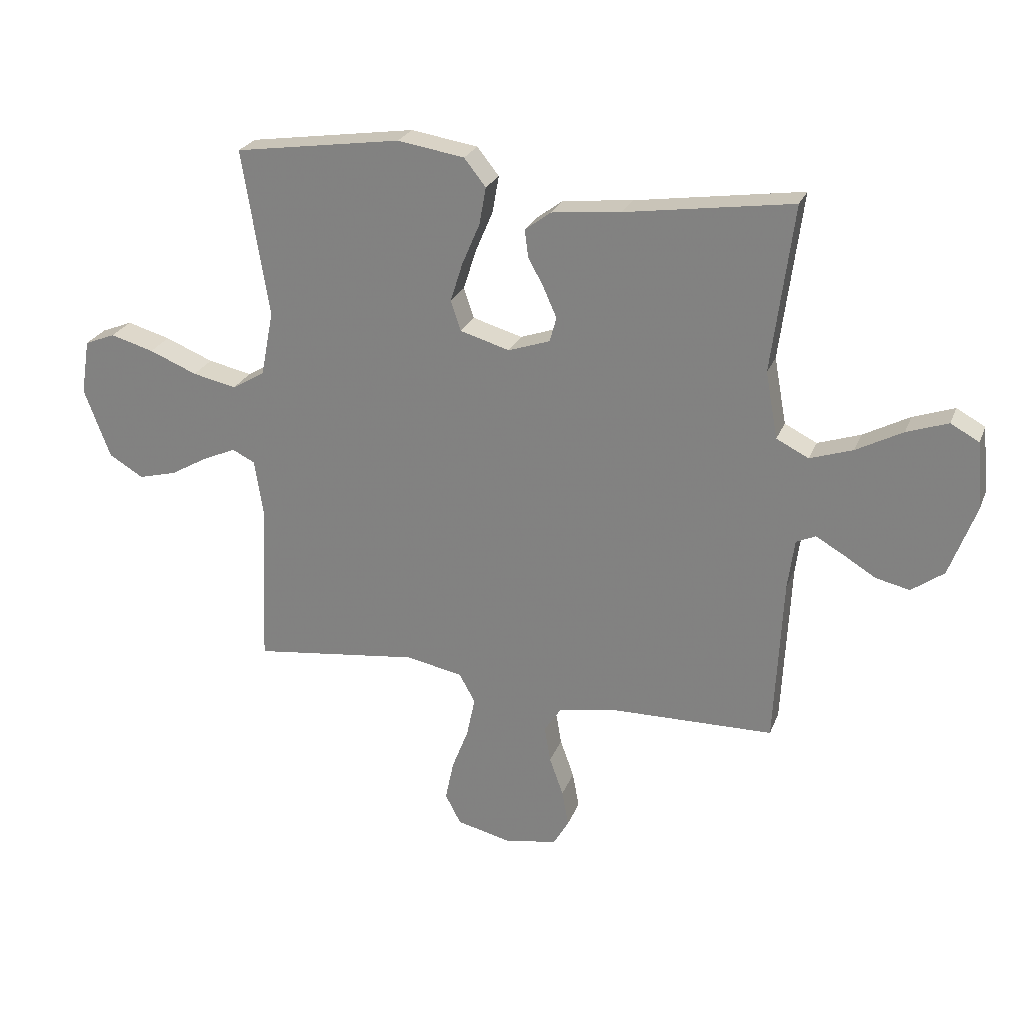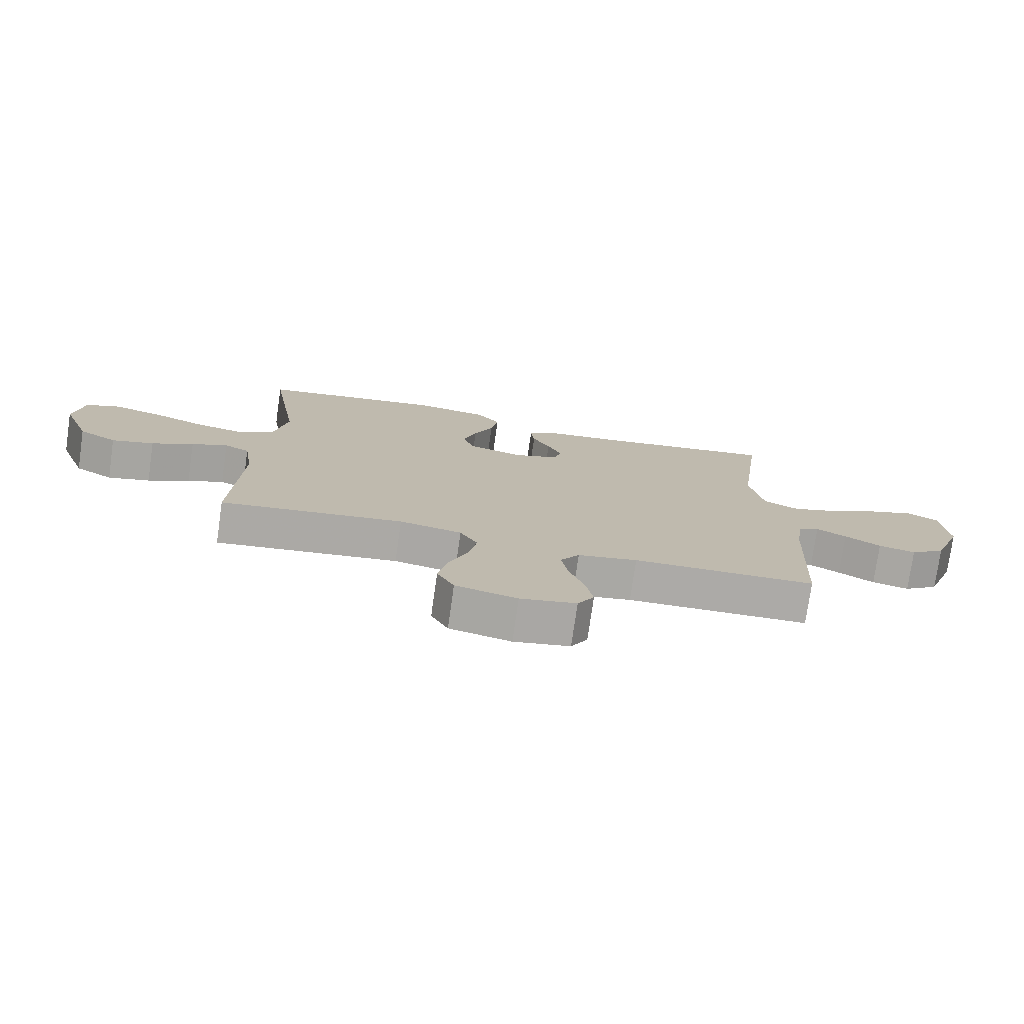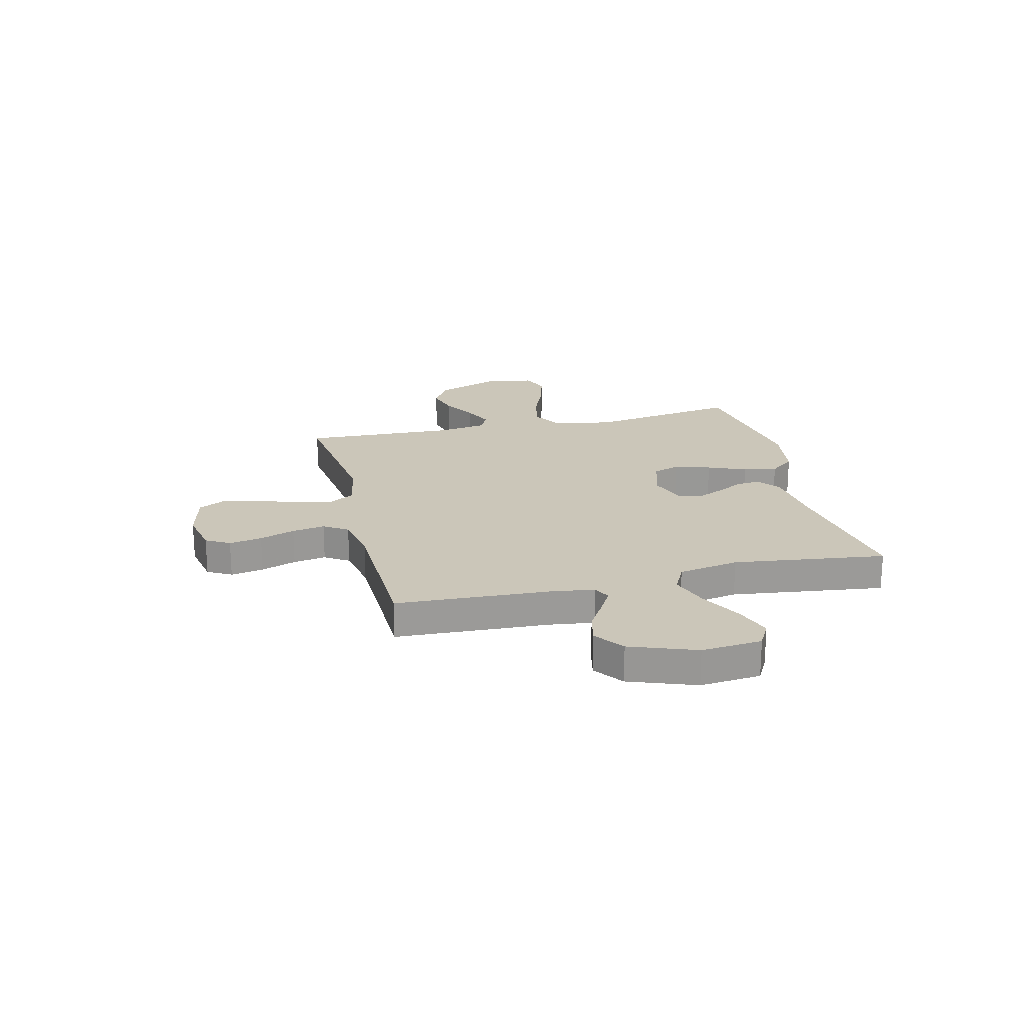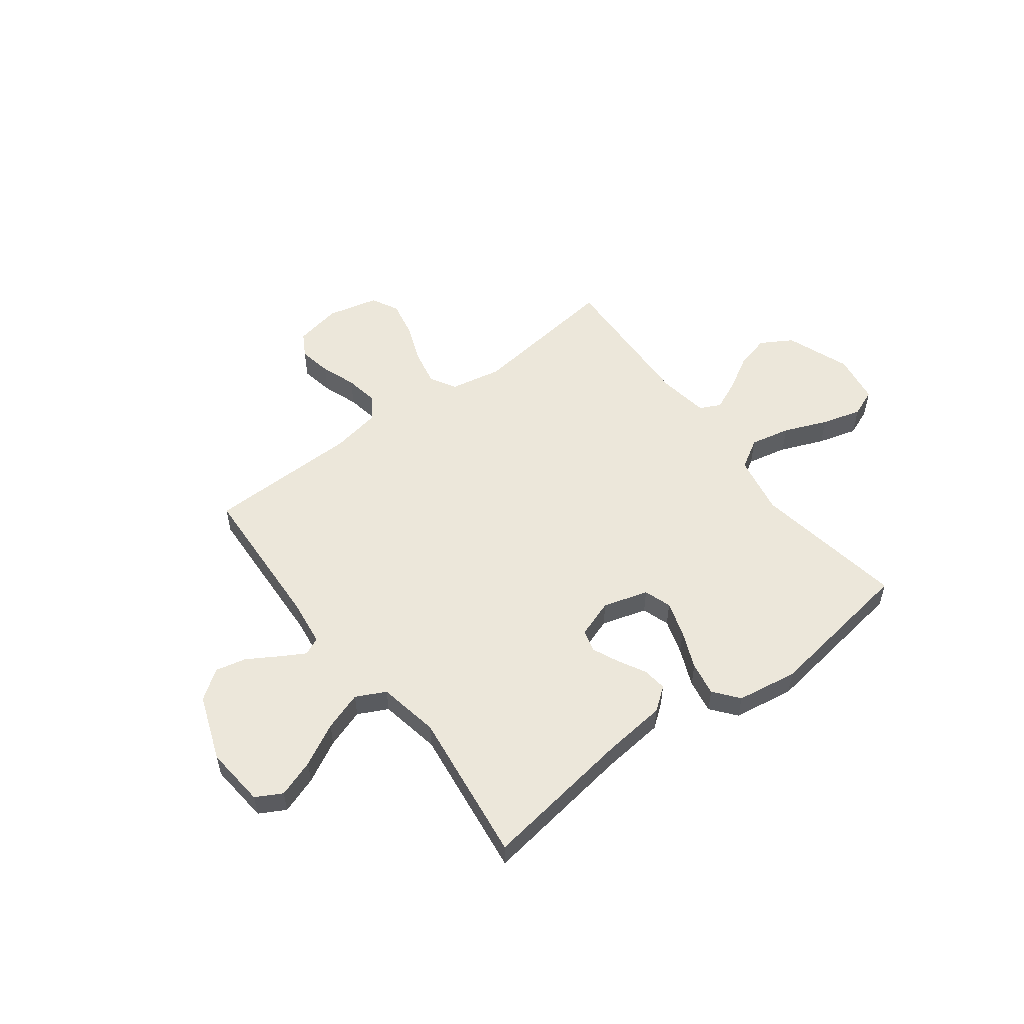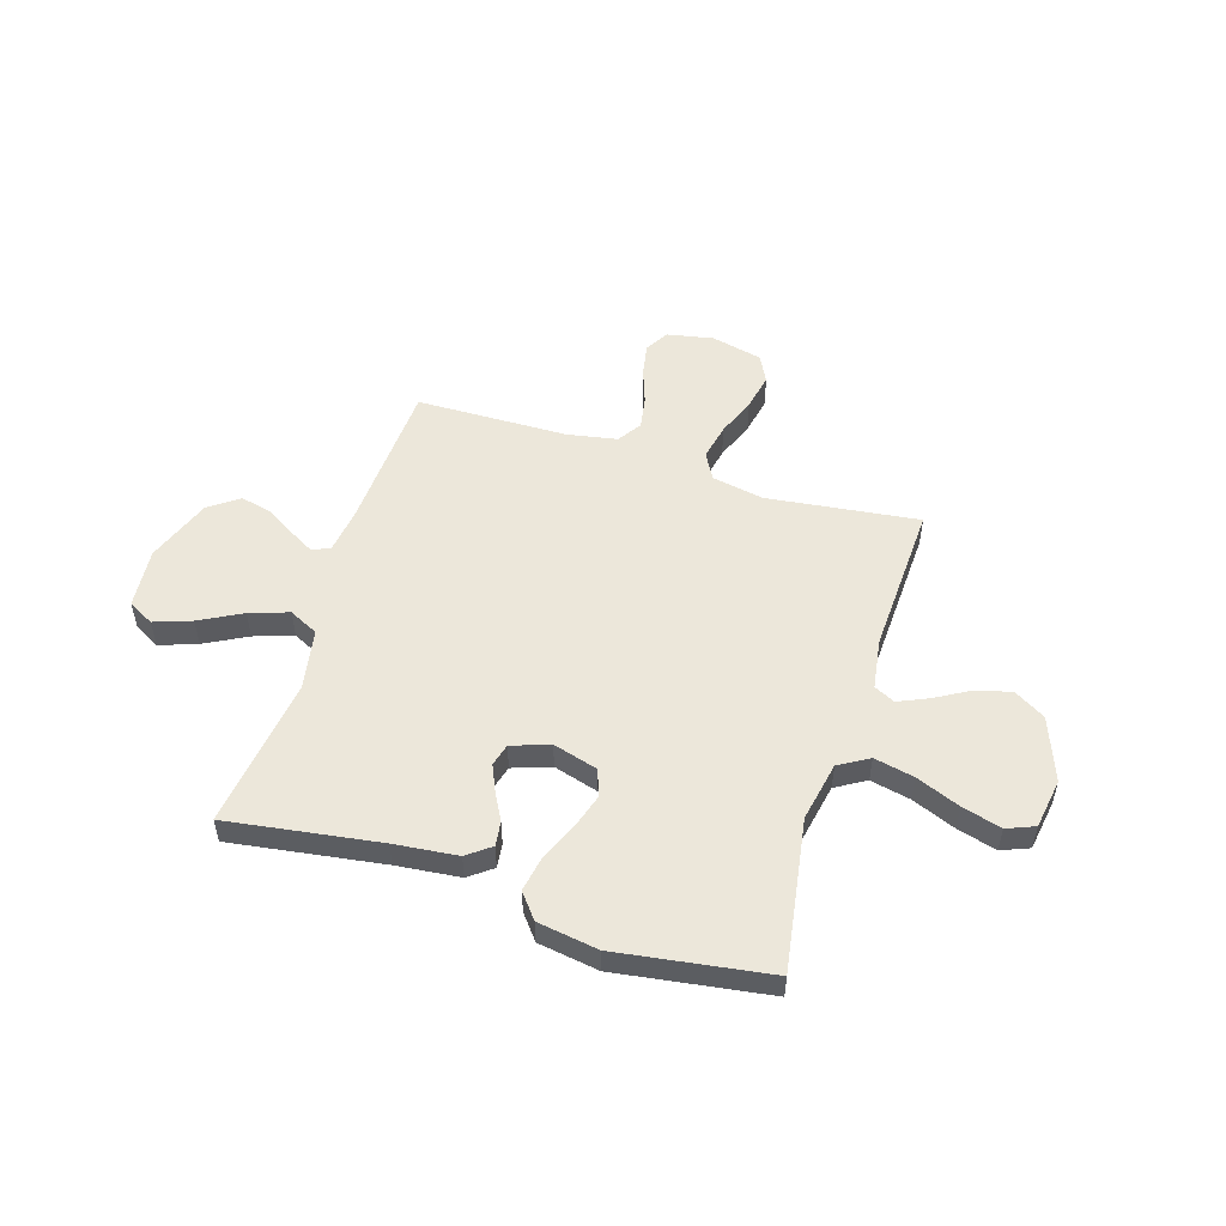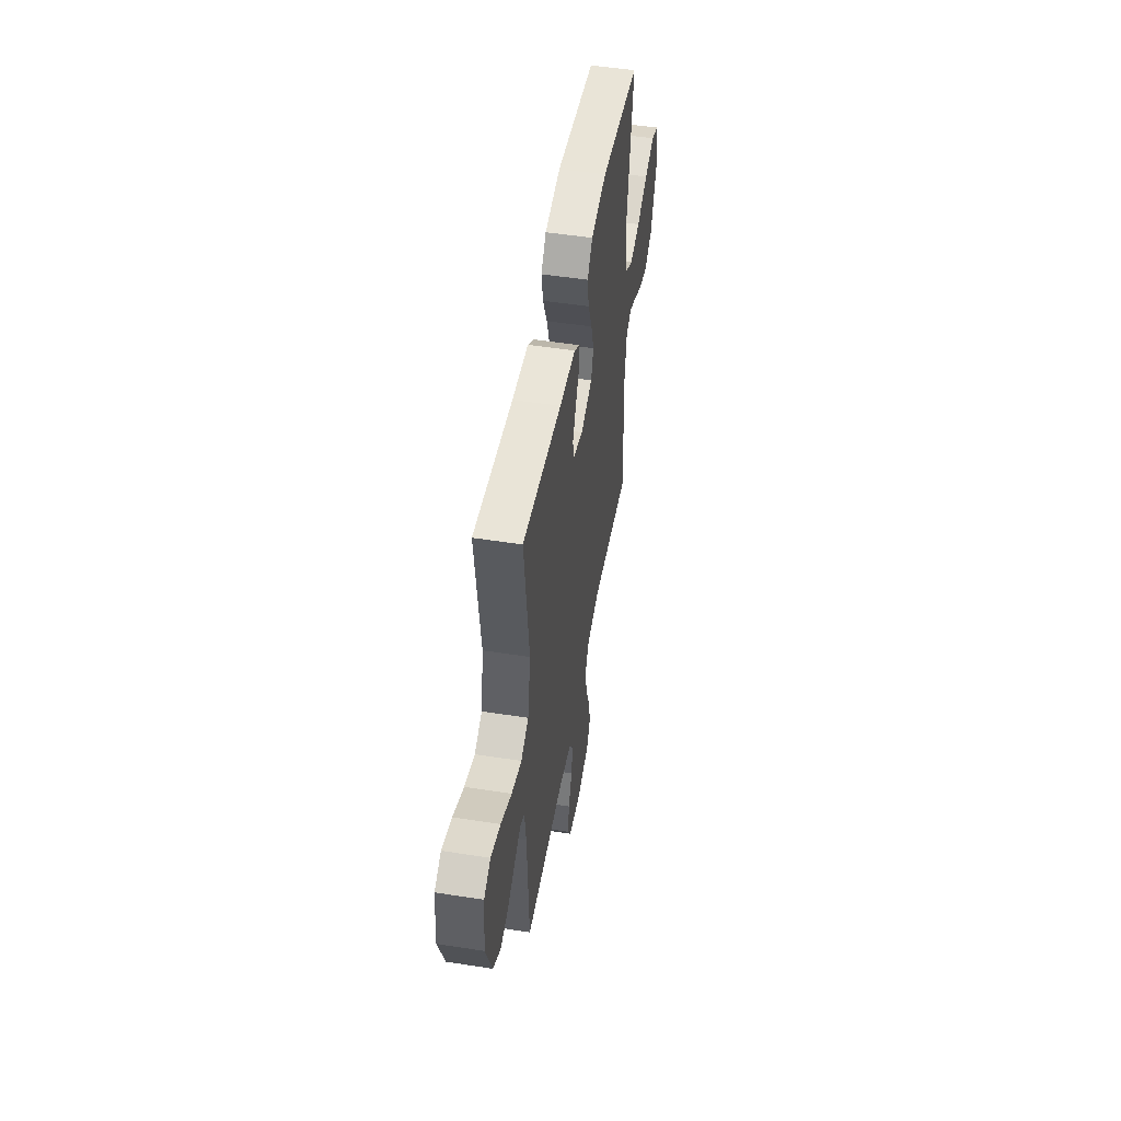
<metadata>
{"format":"obj","ext":"obj","renderer":"f3d","projection":"perspective","resolution":1024,"background":"white","views":[{"elev":25.0,"azim":-161.8,"up":"+Z"},{"elev":-76.1,"azim":171.9,"up":"+Z"},{"elev":21.0,"azim":-103.7,"up":"+Y"},{"elev":54.1,"azim":-37.1,"up":"+Y"},{"elev":52.6,"azim":17.3,"up":"+Y"},{"elev":50.5,"azim":-80.3,"up":"+Z"}]}
</metadata>
<code>
v -0.5 0.07 0.5
v -0.2 0.07 0.456
v -0.075 0.07 0.443
v -0.029 0.07 0.408
v -0.035 0.07 0.36
v -0.064 0.07 0.306
v -0.087 0.07 0.254
v -0.075 0.07 0.21
v 0 0.07 0.184
v 0.089 0.07 0.21
v 0.107 0.07 0.264
v 0.085 0.07 0.334
v 0.053 0.07 0.409
v 0.041 0.07 0.476
v 0.08 0.07 0.525
v 0.2 0.07 0.544
v 0.5 0.07 0.5
v 0.452 0.07 0.2
v 0.475 0.07 0.082
v 0.534 0.07 0.047
v 0.613 0.07 0.064
v 0.699 0.07 0.099
v 0.777 0.07 0.121
v 0.832 0.07 0.099
v 0.848 0.07 0
v 0.801 0.07 -0.126
v 0.739 0.07 -0.163
v 0.67 0.07 -0.145
v 0.602 0.07 -0.106
v 0.543 0.07 -0.08
v 0.502 0.07 -0.1
v 0.487 0.07 -0.2
v 0.5 0.07 -0.5
v 0.2 0.07 -0.463
v 0.098 0.07 -0.483
v 0.069 0.07 -0.535
v 0.084 0.07 -0.607
v 0.114 0.07 -0.685
v 0.129 0.07 -0.757
v 0.101 0.07 -0.811
v 0 0.07 -0.835
v -0.092 0.07 -0.817
v -0.119 0.07 -0.77
v -0.107 0.07 -0.705
v -0.082 0.07 -0.635
v -0.071 0.07 -0.57
v -0.102 0.07 -0.523
v -0.2 0.07 -0.505
v -0.5 0.07 -0.5
v -0.515 0.07 -0.2
v -0.527 0.07 -0.11
v -0.562 0.07 -0.094
v -0.611 0.07 -0.122
v -0.67 0.07 -0.158
v -0.731 0.07 -0.172
v -0.789 0.07 -0.13
v -0.837 0.07 0
v -0.826 0.07 0.119
v -0.775 0.07 0.147
v -0.701 0.07 0.121
v -0.618 0.07 0.077
v -0.541 0.07 0.051
v -0.483 0.07 0.08
v -0.461 0.07 0.2
v -0.5 0 0.5
v -0.2 0 0.456
v -0.075 0 0.443
v -0.029 0 0.408
v -0.035 0 0.36
v -0.064 0 0.306
v -0.087 0 0.254
v -0.075 0 0.21
v 0 0 0.184
v 0.089 0 0.21
v 0.107 0 0.264
v 0.085 0 0.334
v 0.053 0 0.409
v 0.041 0 0.476
v 0.08 0 0.525
v 0.2 0 0.544
v 0.5 0 0.5
v 0.452 0 0.2
v 0.475 0 0.082
v 0.534 0 0.047
v 0.613 0 0.064
v 0.699 0 0.099
v 0.777 0 0.121
v 0.832 0 0.099
v 0.848 0 0
v 0.801 0 -0.126
v 0.739 0 -0.163
v 0.67 0 -0.145
v 0.602 0 -0.106
v 0.543 0 -0.08
v 0.502 0 -0.1
v 0.487 0 -0.2
v 0.5 0 -0.5
v 0.2 0 -0.463
v 0.098 0 -0.483
v 0.069 0 -0.535
v 0.084 0 -0.607
v 0.114 0 -0.685
v 0.129 0 -0.757
v 0.101 0 -0.811
v 0 0 -0.835
v -0.092 0 -0.817
v -0.119 0 -0.77
v -0.107 0 -0.705
v -0.082 0 -0.635
v -0.071 0 -0.57
v -0.102 0 -0.523
v -0.2 0 -0.505
v -0.5 0 -0.5
v -0.515 0 -0.2
v -0.527 0 -0.11
v -0.562 0 -0.094
v -0.611 0 -0.122
v -0.67 0 -0.158
v -0.731 0 -0.172
v -0.789 0 -0.13
v -0.837 0 0
v -0.826 0 0.119
v -0.775 0 0.147
v -0.701 0 0.121
v -0.618 0 0.077
v -0.541 0 0.051
v -0.483 0 0.08
v -0.461 0 0.2
f 59 60 61
f 58 59 61
f 57 58 61
f 56 57 61
f 55 56 61
f 54 55 61
f 53 54 61
f 52 53 61 62
f 51 52 62 63
f 48 49 50
f 50 51 63
f 48 50 63
f 47 48 63
f 43 44 45
f 42 43 45
f 41 42 45
f 40 41 45
f 39 40 45
f 38 39 45
f 37 38 45
f 36 37 45 46
f 47 63 64
f 46 47 64
f 36 46 64
f 35 36 64
f 27 28 29
f 26 27 29
f 25 26 29
f 24 25 29
f 23 24 29
f 22 23 29
f 21 22 29
f 20 21 29 30
f 19 20 30 31
f 16 17 18
f 15 16 18
f 14 15 18
f 13 14 18
f 12 13 18
f 19 31 32
f 18 19 32
f 12 18 32
f 11 12 32
f 4 5 6
f 3 4 6
f 2 3 6
f 2 6 7
f 64 1 2
f 35 64 2
f 34 35 2
f 32 33 34
f 11 32 34
f 10 11 34
f 9 10 34
f 8 9 34
f 2 7 8
f 2 8 34
f 125 124 123
f 125 123 122
f 125 122 121
f 125 121 120
f 125 120 119
f 125 119 118
f 125 118 117
f 126 125 117 116
f 127 126 116 115
f 114 113 112
f 127 115 114
f 127 114 112
f 127 112 111
f 109 108 107
f 109 107 106
f 109 106 105
f 109 105 104
f 109 104 103
f 109 103 102
f 109 102 101
f 110 109 101 100
f 128 127 111
f 128 111 110
f 128 110 100
f 128 100 99
f 93 92 91
f 93 91 90
f 93 90 89
f 93 89 88
f 93 88 87
f 93 87 86
f 93 86 85
f 94 93 85 84
f 95 94 84 83
f 82 81 80
f 82 80 79
f 82 79 78
f 82 78 77
f 82 77 76
f 96 95 83
f 96 83 82
f 96 82 76
f 96 76 75
f 70 69 68
f 70 68 67
f 70 67 66
f 71 70 66
f 66 65 128
f 66 128 99
f 66 99 98
f 98 97 96
f 98 96 75
f 98 75 74
f 98 74 73
f 98 73 72
f 72 71 66
f 98 72 66
f 1 65 66 2
f 2 66 67 3
f 3 67 68 4
f 4 68 69 5
f 5 69 70 6
f 6 70 71 7
f 7 71 72 8
f 8 72 73 9
f 9 73 74 10
f 10 74 75 11
f 11 75 76 12
f 12 76 77 13
f 13 77 78 14
f 14 78 79 15
f 15 79 80 16
f 16 80 81 17
f 17 81 82 18
f 18 82 83 19
f 19 83 84 20
f 20 84 85 21
f 21 85 86 22
f 22 86 87 23
f 23 87 88 24
f 24 88 89 25
f 25 89 90 26
f 26 90 91 27
f 27 91 92 28
f 28 92 93 29
f 29 93 94 30
f 30 94 95 31
f 31 95 96 32
f 32 96 97 33
f 33 97 98 34
f 34 98 99 35
f 35 99 100 36
f 36 100 101 37
f 37 101 102 38
f 38 102 103 39
f 39 103 104 40
f 40 104 105 41
f 41 105 106 42
f 42 106 107 43
f 43 107 108 44
f 44 108 109 45
f 45 109 110 46
f 46 110 111 47
f 47 111 112 48
f 48 112 113 49
f 49 113 114 50
f 50 114 115 51
f 51 115 116 52
f 52 116 117 53
f 53 117 118 54
f 54 118 119 55
f 55 119 120 56
f 56 120 121 57
f 57 121 122 58
f 58 122 123 59
f 59 123 124 60
f 60 124 125 61
f 61 125 126 62
f 62 126 127 63
f 63 127 128 64
f 64 128 65 1

</code>
